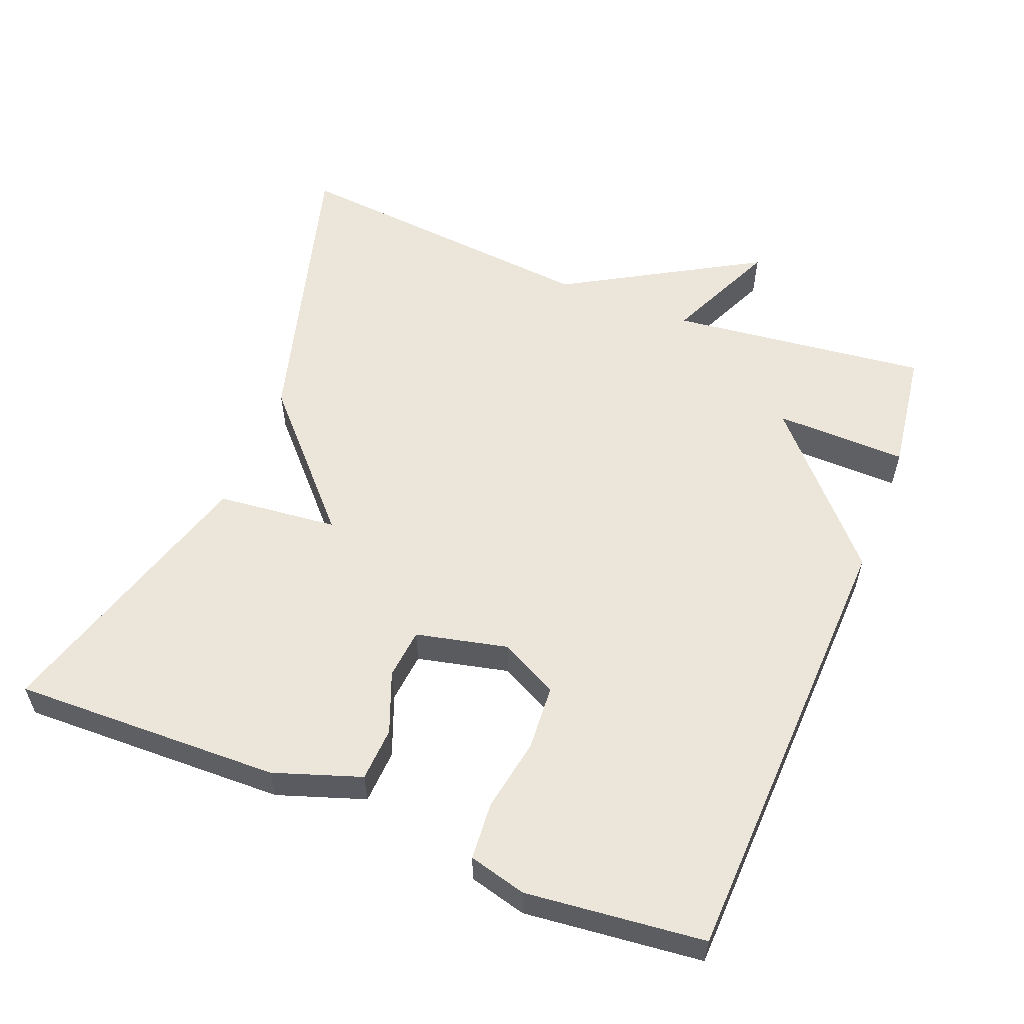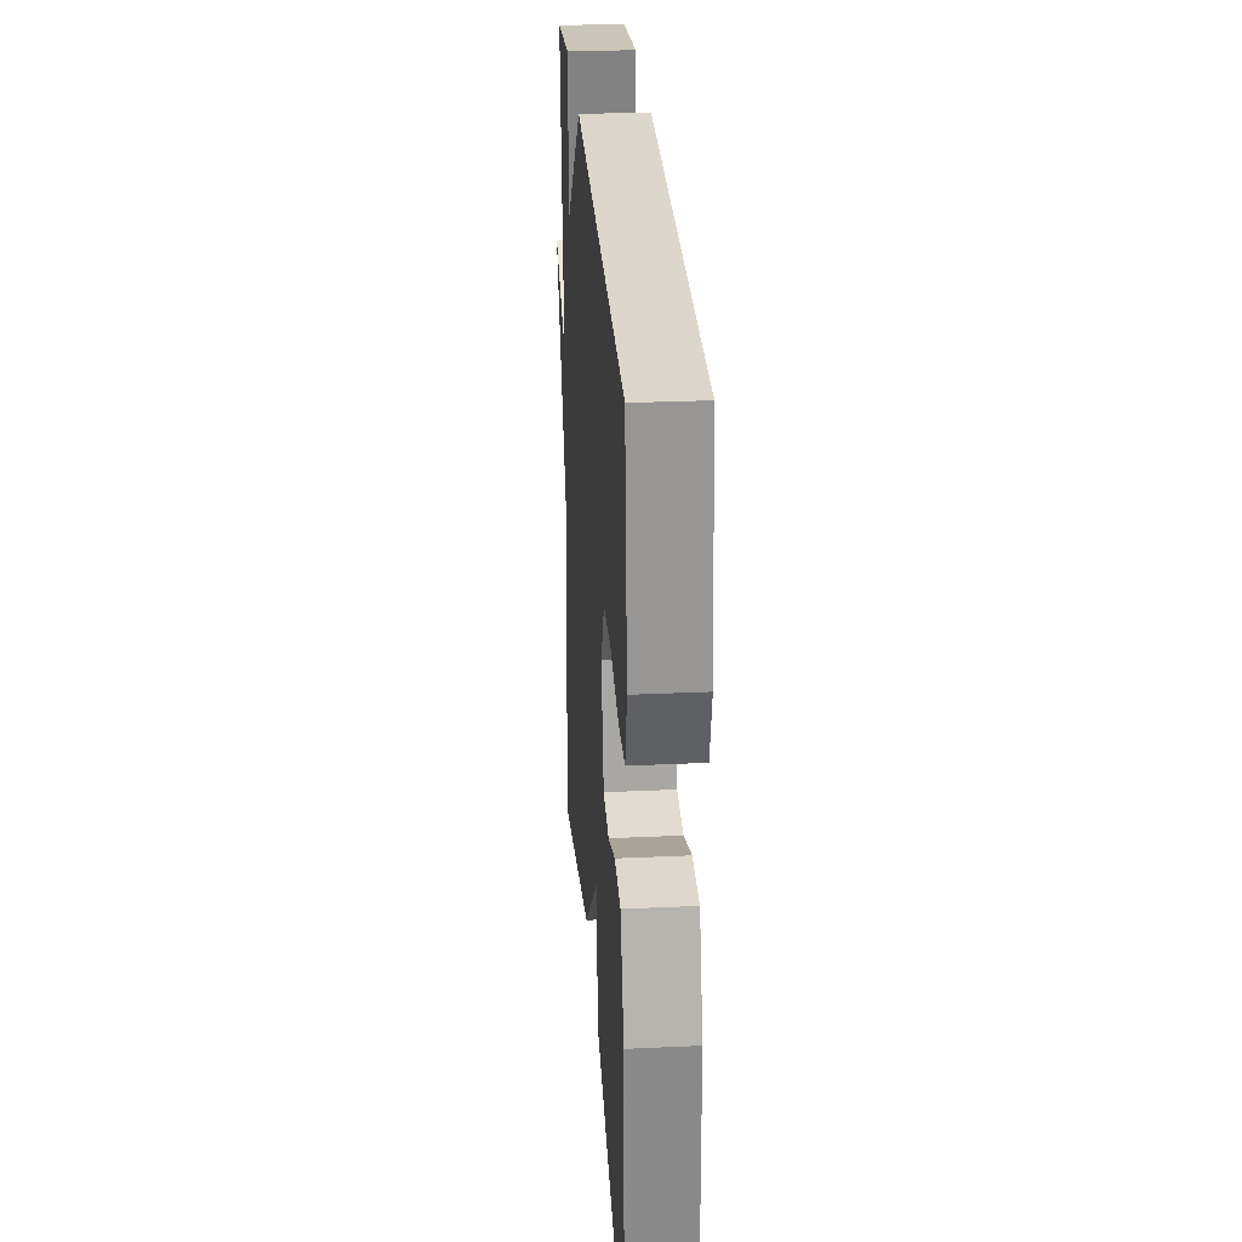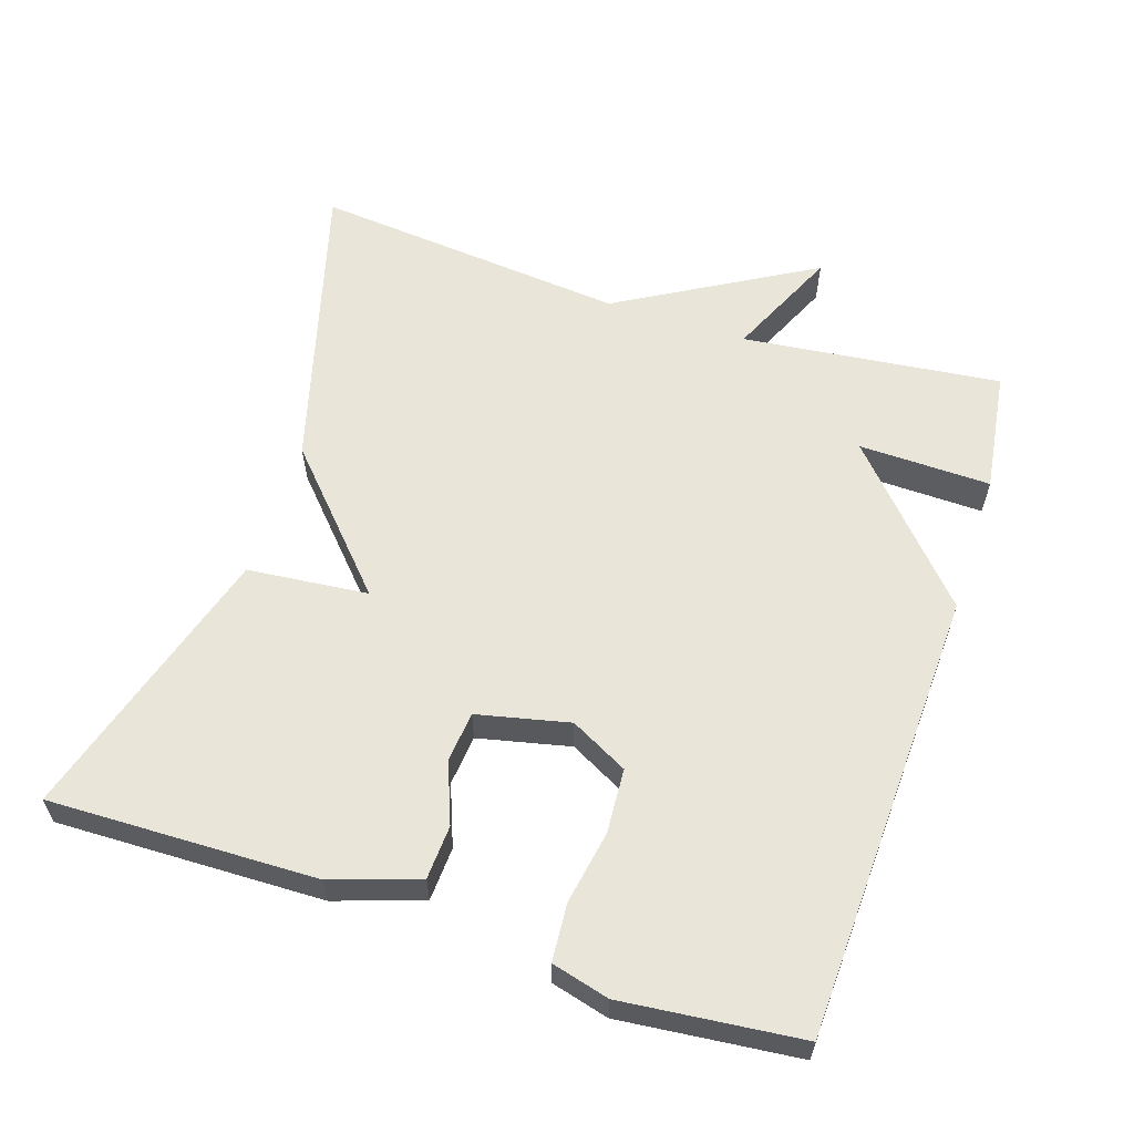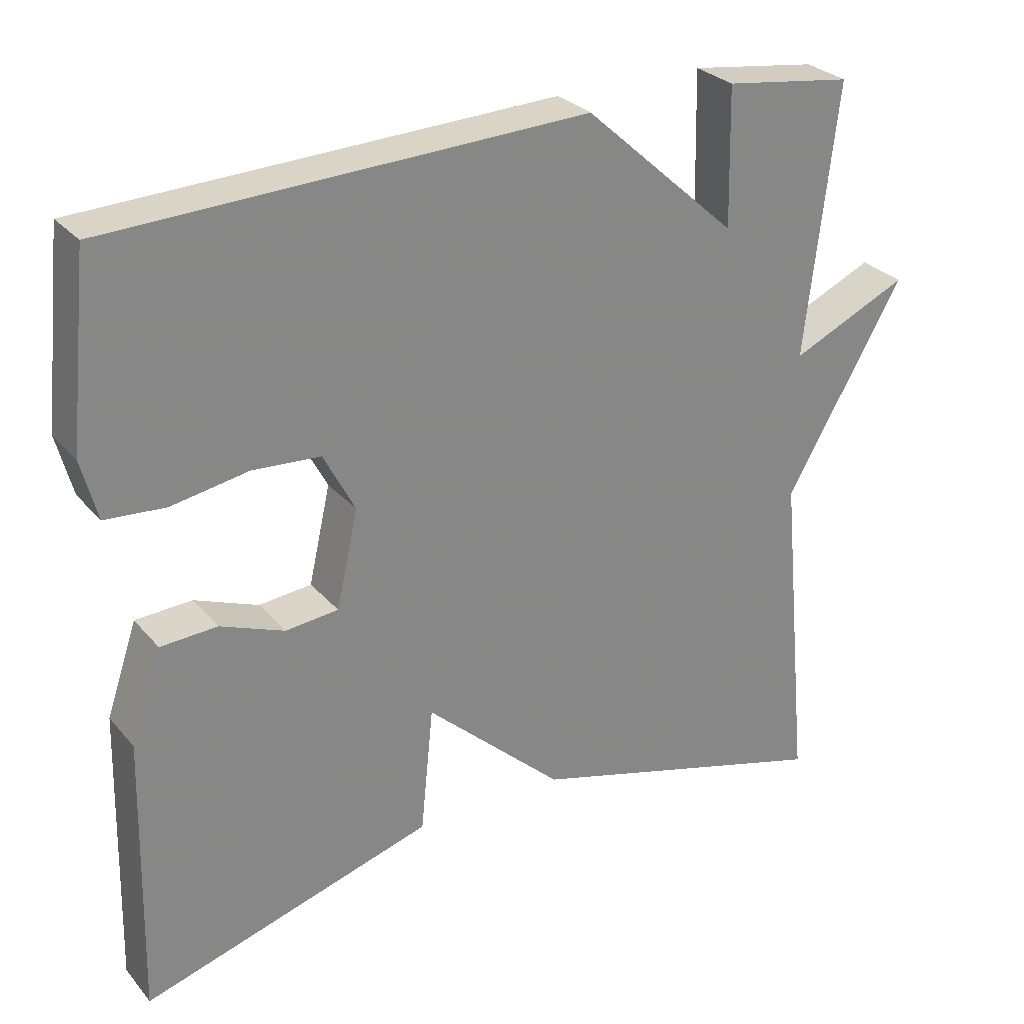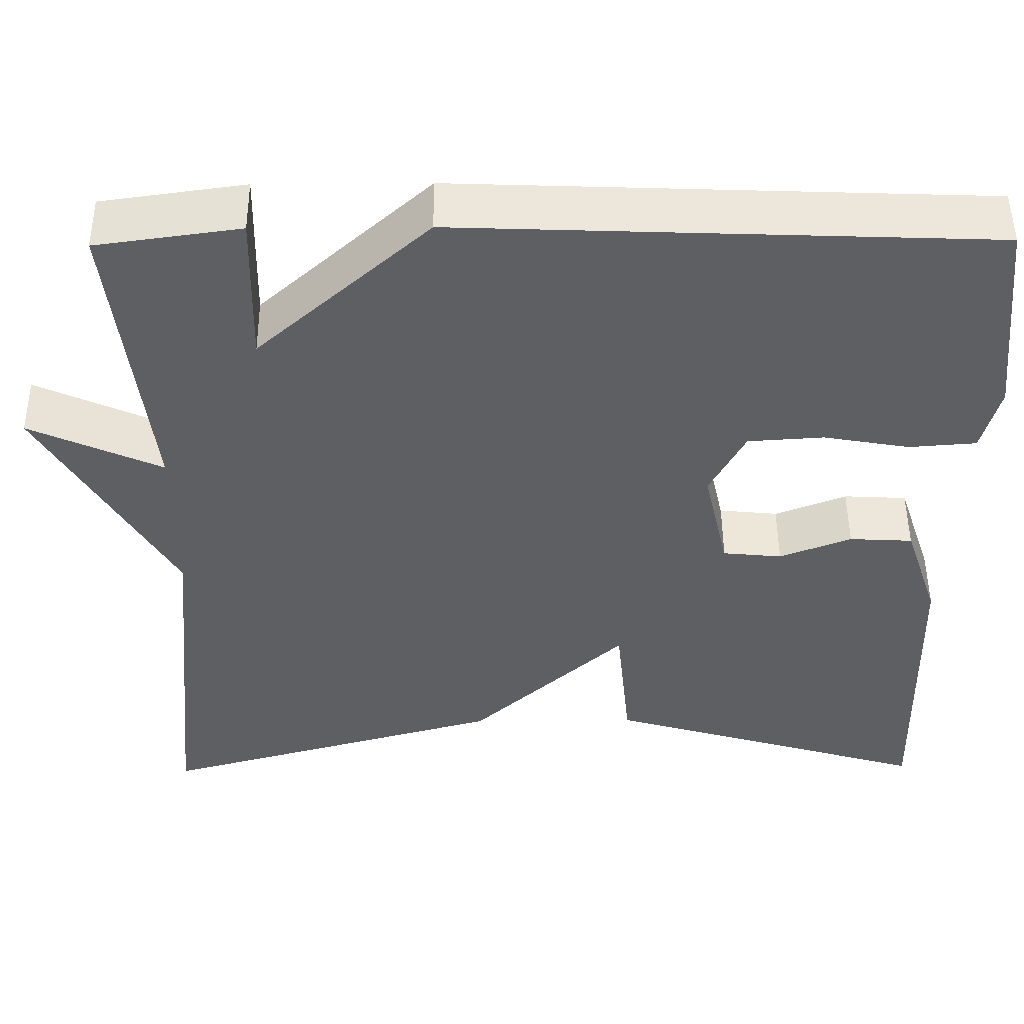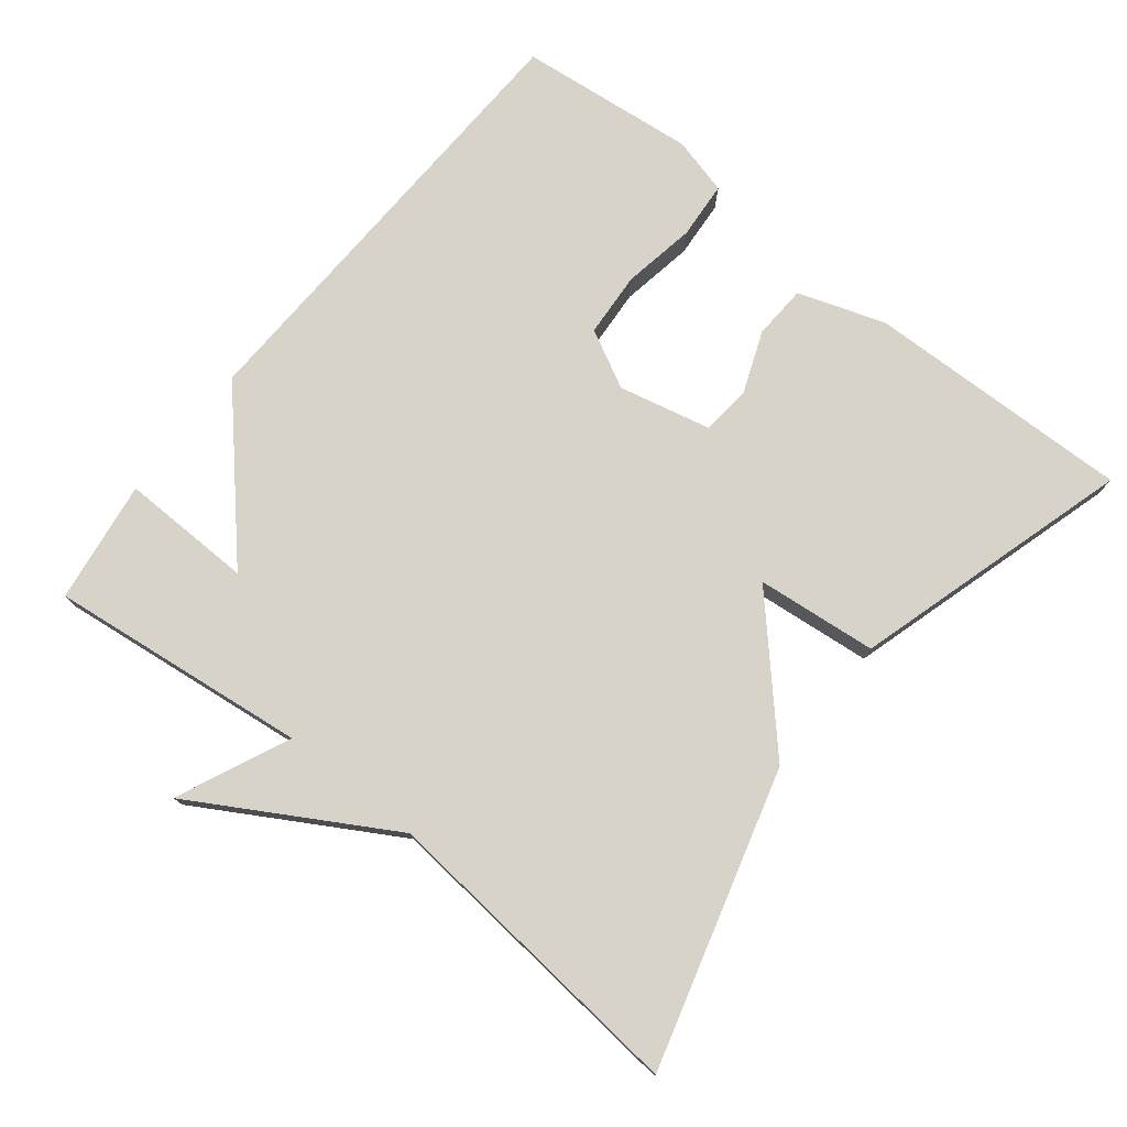
<metadata>
{"format":"obj","ext":"obj","renderer":"f3d","projection":"perspective","resolution":1024,"background":"white","views":[{"elev":56.5,"azim":-68.4,"up":"+Y"},{"elev":28.4,"azim":-94.0,"up":"+Z"},{"elev":59.7,"azim":-71.8,"up":"+Y"},{"elev":28.3,"azim":-31.7,"up":"+Z"},{"elev":49.6,"azim":179.5,"up":"+Z"},{"elev":76.7,"azim":128.5,"up":"+Y"}]}
</metadata>
<code>
v 0.5 0.07 -0.5
v 0.088 0.07 -0.385
v -0.095 0.07 -0.217
v -0.112 0.07 -0.385
v -0.5 0.07 -0.5
v -0.491 0.07 -0.128
v -0.45 0.07 -0.007
v -0.375 0.07 -0.003
v -0.29 0.07 -0.036
v -0.22 0.07 -0.029
v -0.191 0.07 0.099
v -0.233 0.07 0.179
v -0.323 0.07 0.185
v -0.425 0.07 0.167
v -0.505 0.07 0.173
v -0.526 0.07 0.253
v -0.5 0.07 0.5
v 0.129 0.07 0.524
v 0.333 0.07 0.34
v 0.329 0.07 0.524
v 0.5 0.07 0.5
v 0.458 0.07 0.139
v 0.615 0.07 0.21
v 0.458 0.07 -0.061
v 0.5 0 -0.5
v 0.088 0 -0.385
v -0.095 0 -0.217
v -0.112 0 -0.385
v -0.5 0 -0.5
v -0.491 0 -0.128
v -0.45 0 -0.007
v -0.375 0 -0.003
v -0.29 0 -0.036
v -0.22 0 -0.029
v -0.191 0 0.099
v -0.233 0 0.179
v -0.323 0 0.185
v -0.425 0 0.167
v -0.505 0 0.173
v -0.526 0 0.253
v -0.5 0 0.5
v 0.129 0 0.524
v 0.333 0 0.34
v 0.329 0 0.524
v 0.5 0 0.5
v 0.458 0 0.139
v 0.615 0 0.21
v 0.458 0 -0.061
f 22 23 24
f 19 20 21 22
f 19 22 24
f 17 18 19
f 16 17 19
f 15 16 19
f 14 15 19
f 13 14 19
f 12 13 19
f 24 1 2
f 19 24 2
f 12 19 2
f 11 12 2
f 7 8 9
f 6 7 9
f 5 6 9
f 4 5 9
f 3 4 9
f 3 9 10
f 2 3 10 11
f 48 47 46
f 46 45 44 43
f 48 46 43
f 43 42 41
f 43 41 40
f 43 40 39
f 43 39 38
f 43 38 37
f 43 37 36
f 26 25 48
f 26 48 43
f 26 43 36
f 26 36 35
f 33 32 31
f 33 31 30
f 33 30 29
f 33 29 28
f 33 28 27
f 34 33 27
f 35 34 27 26
f 1 25 26 2
f 2 26 27 3
f 3 27 28 4
f 4 28 29 5
f 5 29 30 6
f 6 30 31 7
f 7 31 32 8
f 8 32 33 9
f 9 33 34 10
f 10 34 35 11
f 11 35 36 12
f 12 36 37 13
f 13 37 38 14
f 14 38 39 15
f 15 39 40 16
f 16 40 41 17
f 17 41 42 18
f 18 42 43 19
f 19 43 44 20
f 20 44 45 21
f 21 45 46 22
f 22 46 47 23
f 23 47 48 24
f 24 48 25 1

</code>
